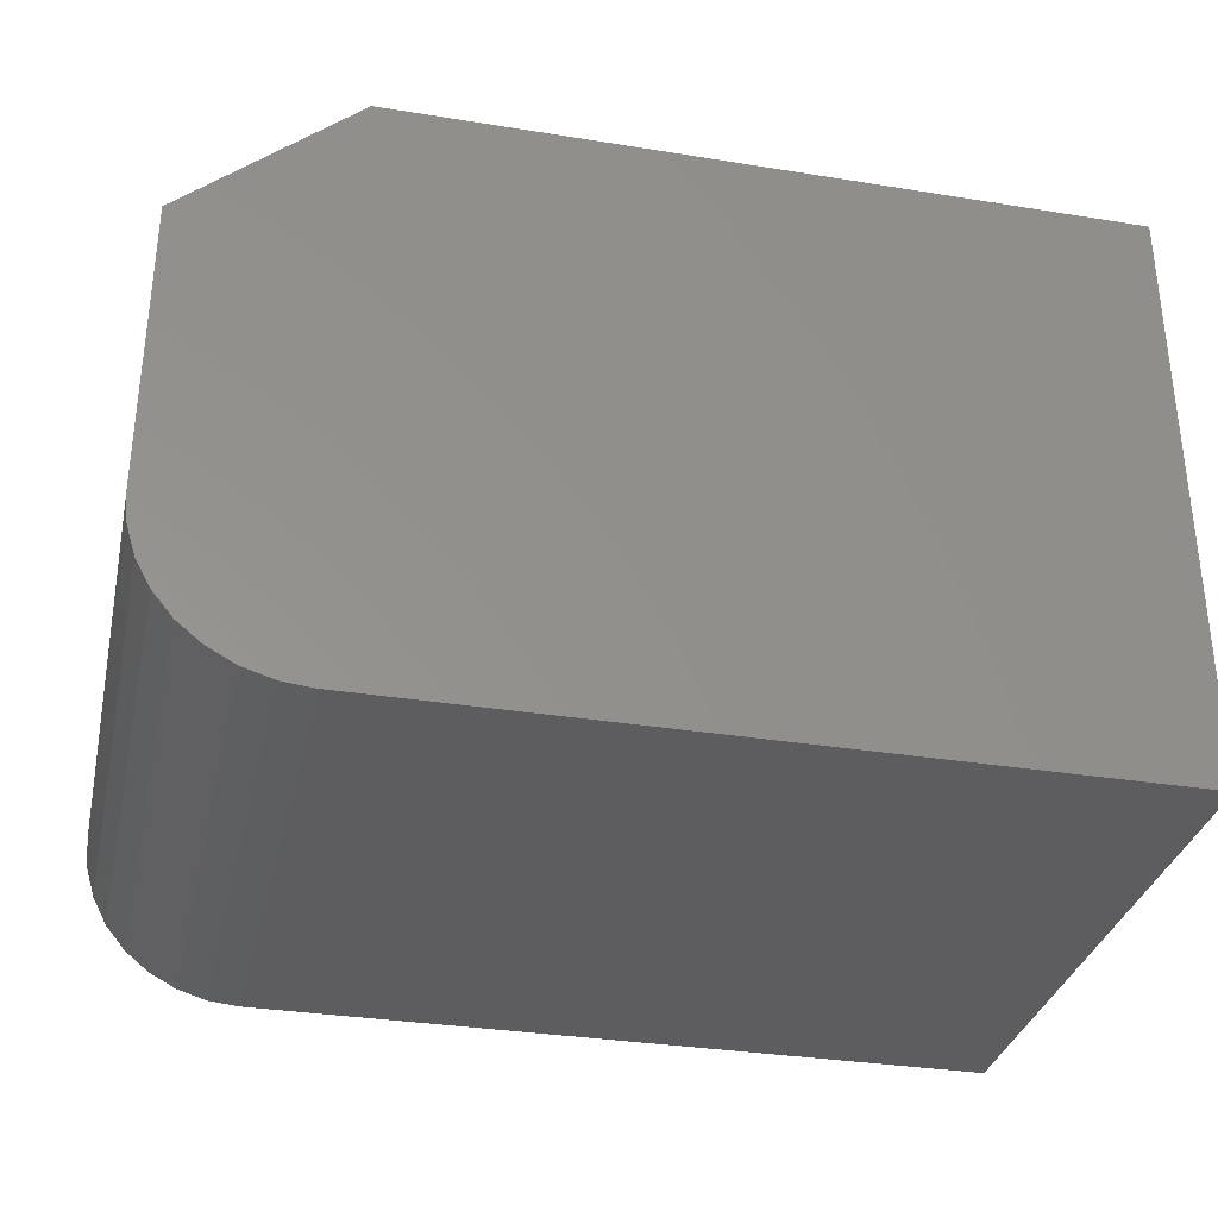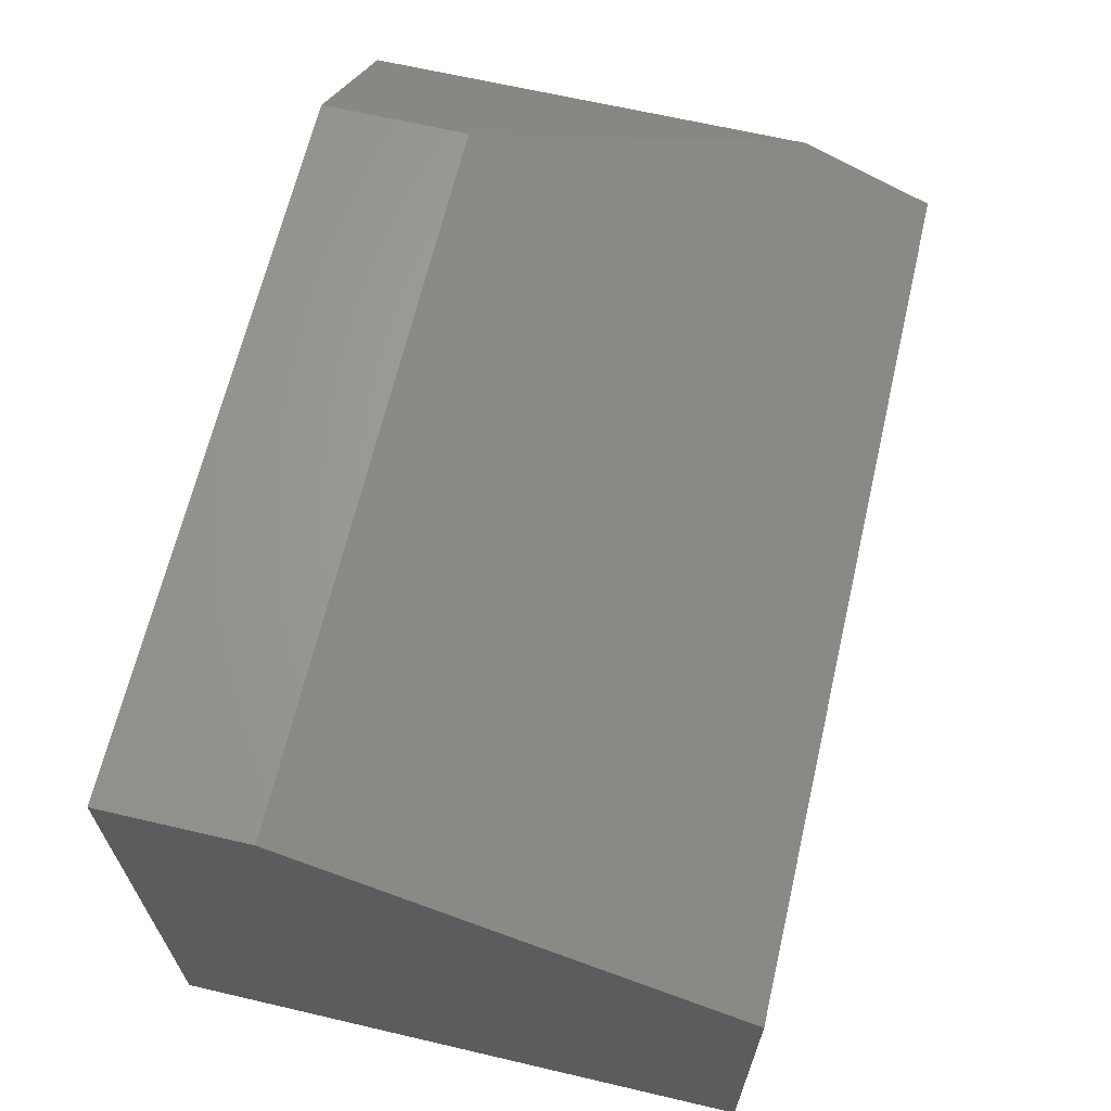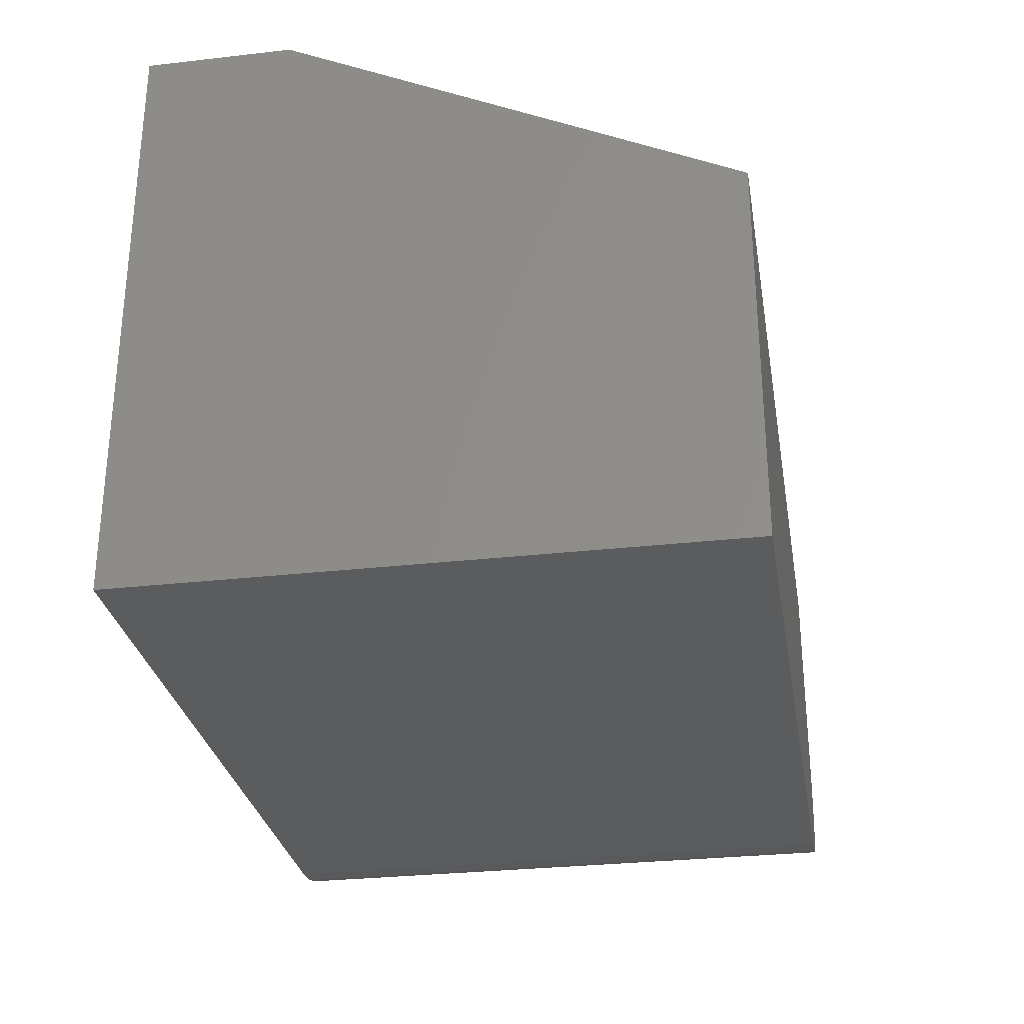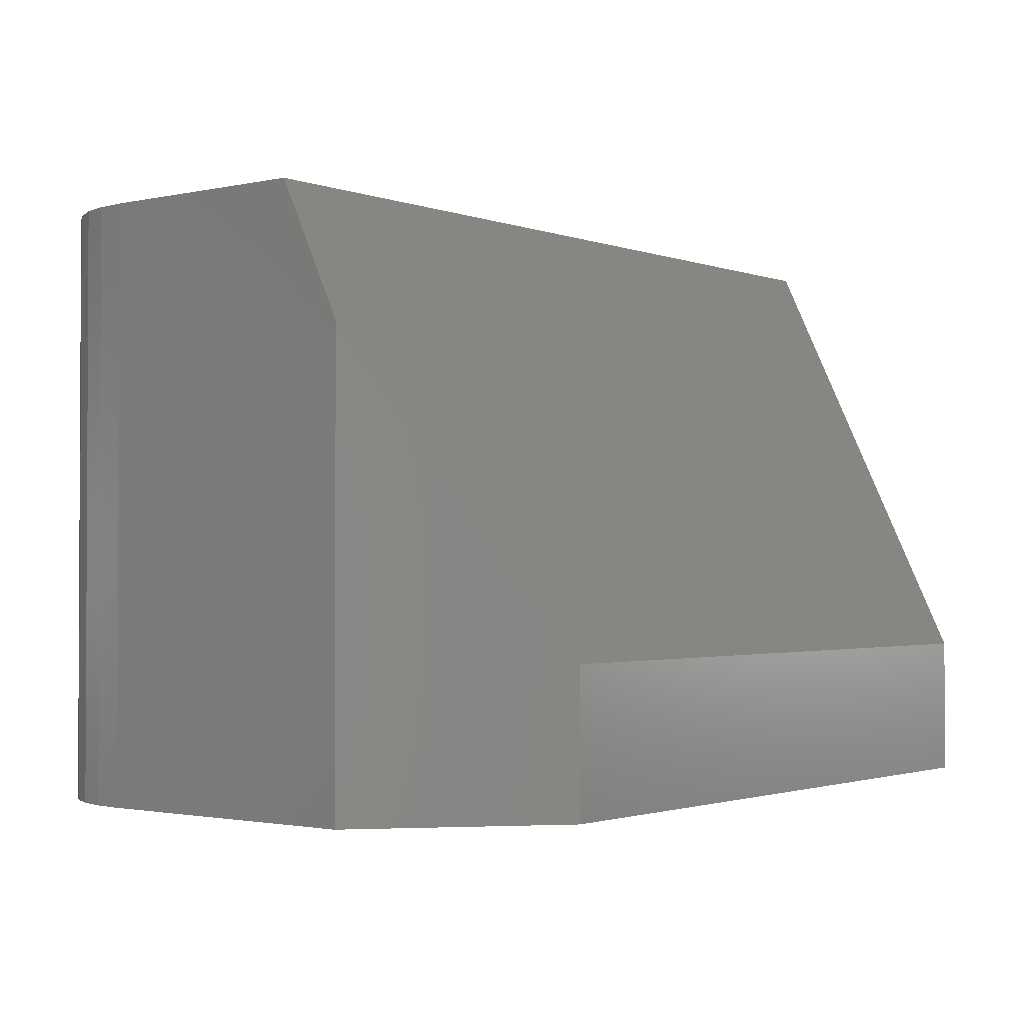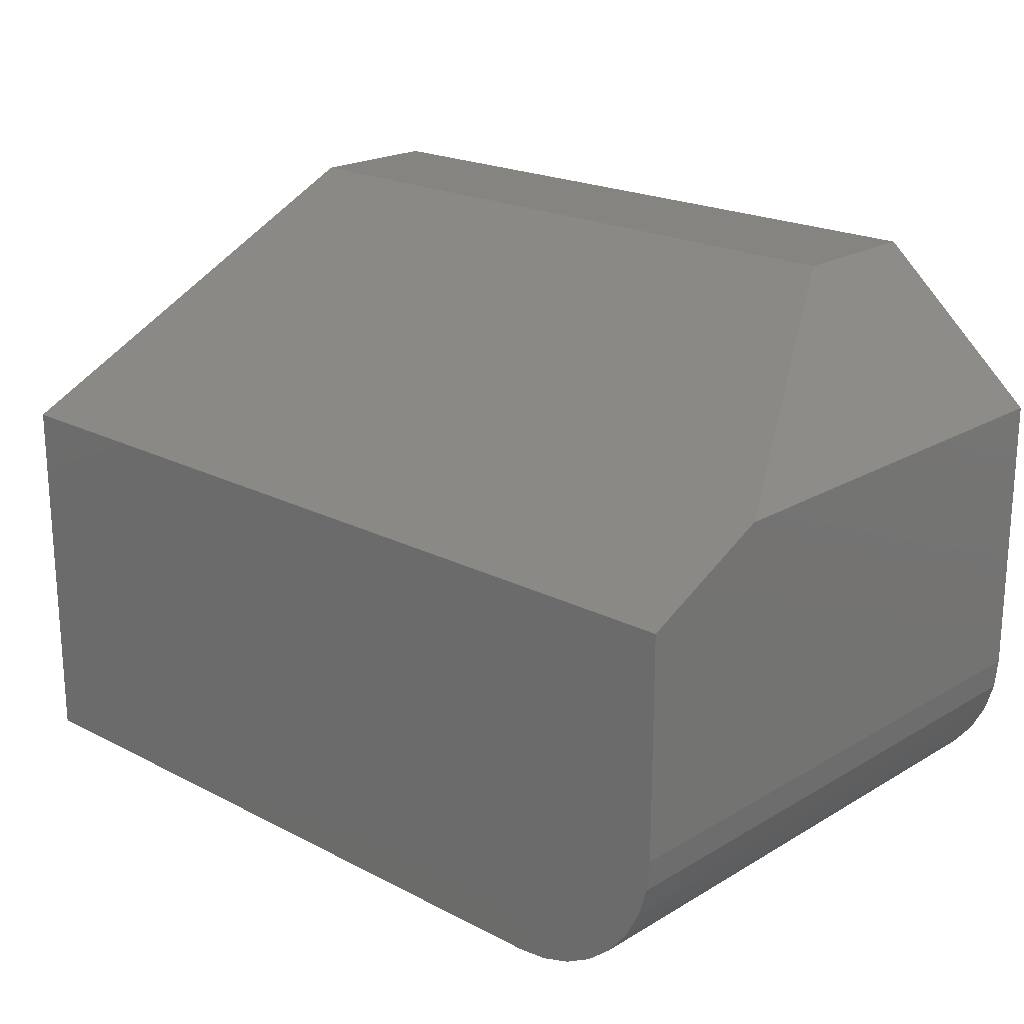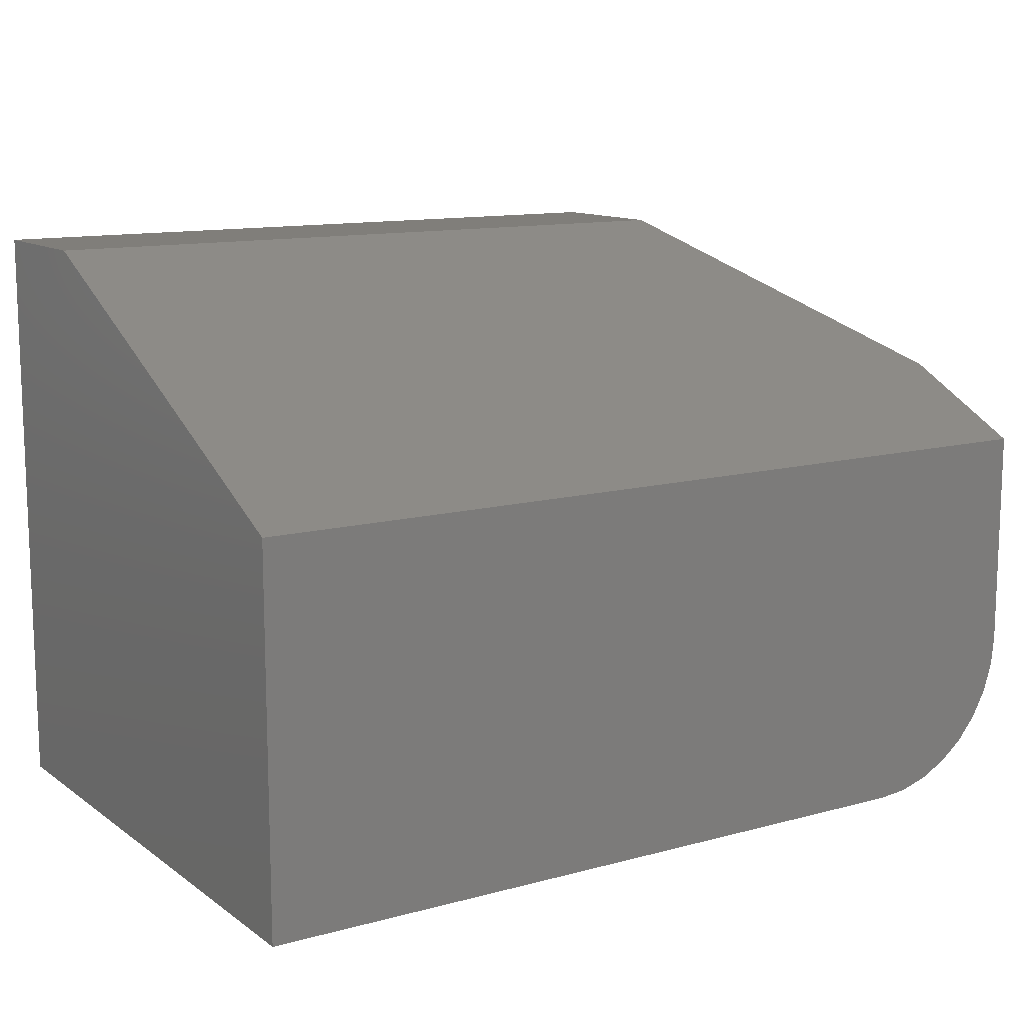
<metadata>
{"format":"stl","ext":"stl","renderer":"f3d","projection":"perspective","resolution":1024,"background":"white","views":[{"elev":-32.8,"azim":167.4,"up":"+Y"},{"elev":65.4,"azim":-76.8,"up":"+Y"},{"elev":-29.3,"azim":-80.4,"up":"+Y"},{"elev":-1.6,"azim":128.1,"up":"+Z"},{"elev":20.6,"azim":43.1,"up":"+Y"},{"elev":12.3,"azim":-32.5,"up":"+Y"}]}
</metadata>
<code>
# stl→obj: 28 verts, 52 faces
v 0.6172 -0.5 0.4974
v 0.6431 -0.4974 0.4974
v 0.668 -0.4899 0.4974
v 0.691 -0.4776 0.4974
v 0.7111 -0.4611 0.4974
v 0.7276 -0.441 0.4974
v 0.7399 -0.418 0.4974
v 0.7474 -0.3931 0.4974
v 0.75 -0.3672 0.4974
v 0.75 -0.1797 0.4974
v 0 -0.1797 0.4974
v 3.046e-17 -0.5 0.4974
v 0.75 -0.3672 -4.592e-17
v 0.75 -0.125 -4.592e-17
v 0.75 -0.125 0.3832
v 0.6094 0 -3.731e-17
v 0.6094 0 0.1224
v 0 0 0
v 7.493e-18 0 0.1224
v 0 -0.5 0
v 0.7474 -0.3931 -4.577e-17
v 0.7399 -0.418 -4.531e-17
v 0.7276 -0.441 -4.455e-17
v 0.7111 -0.4611 -4.354e-17
v 0.691 -0.4776 -4.231e-17
v 0.668 -0.4899 -4.09e-17
v 0.6431 -0.4974 -3.938e-17
v 0.6172 -0.5 -3.779e-17
f 1 2 3
f 1 3 4
f 1 4 5
f 1 5 6
f 1 6 7
f 1 7 8
f 1 8 9
f 1 9 10
f 1 10 11
f 1 11 12
f 9 13 10
f 10 13 14
f 10 14 15
f 14 16 15
f 15 16 17
f 18 19 16
f 16 19 17
f 20 12 18
f 18 12 11
f 18 11 19
f 19 11 17
f 17 11 10
f 17 10 15
f 16 14 13
f 16 13 21
f 16 21 22
f 16 22 23
f 16 23 24
f 16 24 25
f 16 25 26
f 16 26 27
f 16 27 28
f 16 28 20
f 16 20 18
f 20 28 12
f 12 28 1
f 13 9 21
f 21 9 8
f 21 8 22
f 22 8 7
f 22 7 23
f 23 7 6
f 23 6 24
f 24 6 5
f 24 5 25
f 25 5 4
f 25 4 26
f 26 4 3
f 26 3 27
f 27 3 2
f 27 2 28
f 28 2 1

</code>
